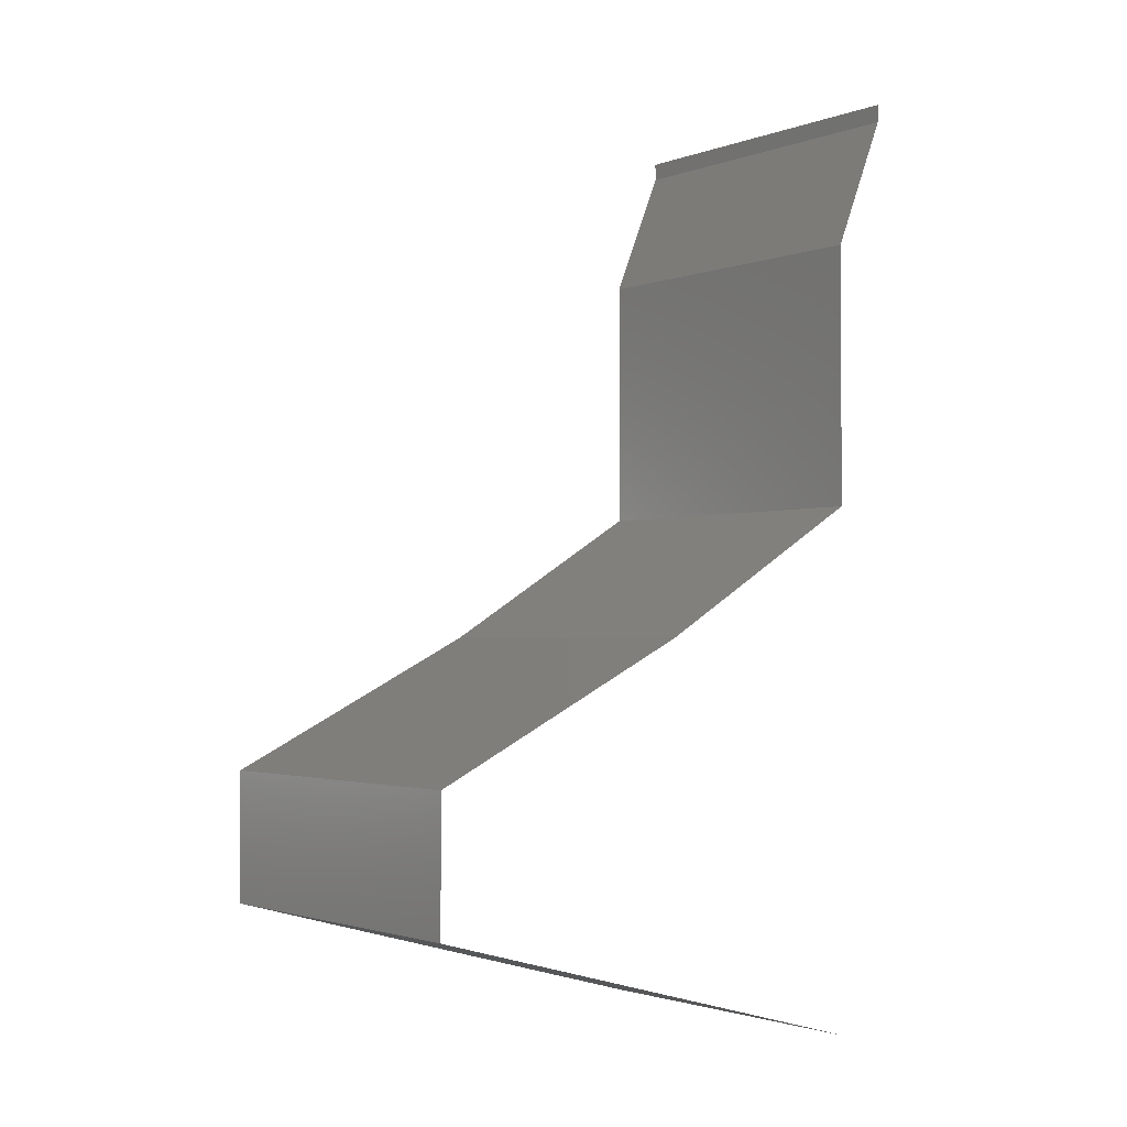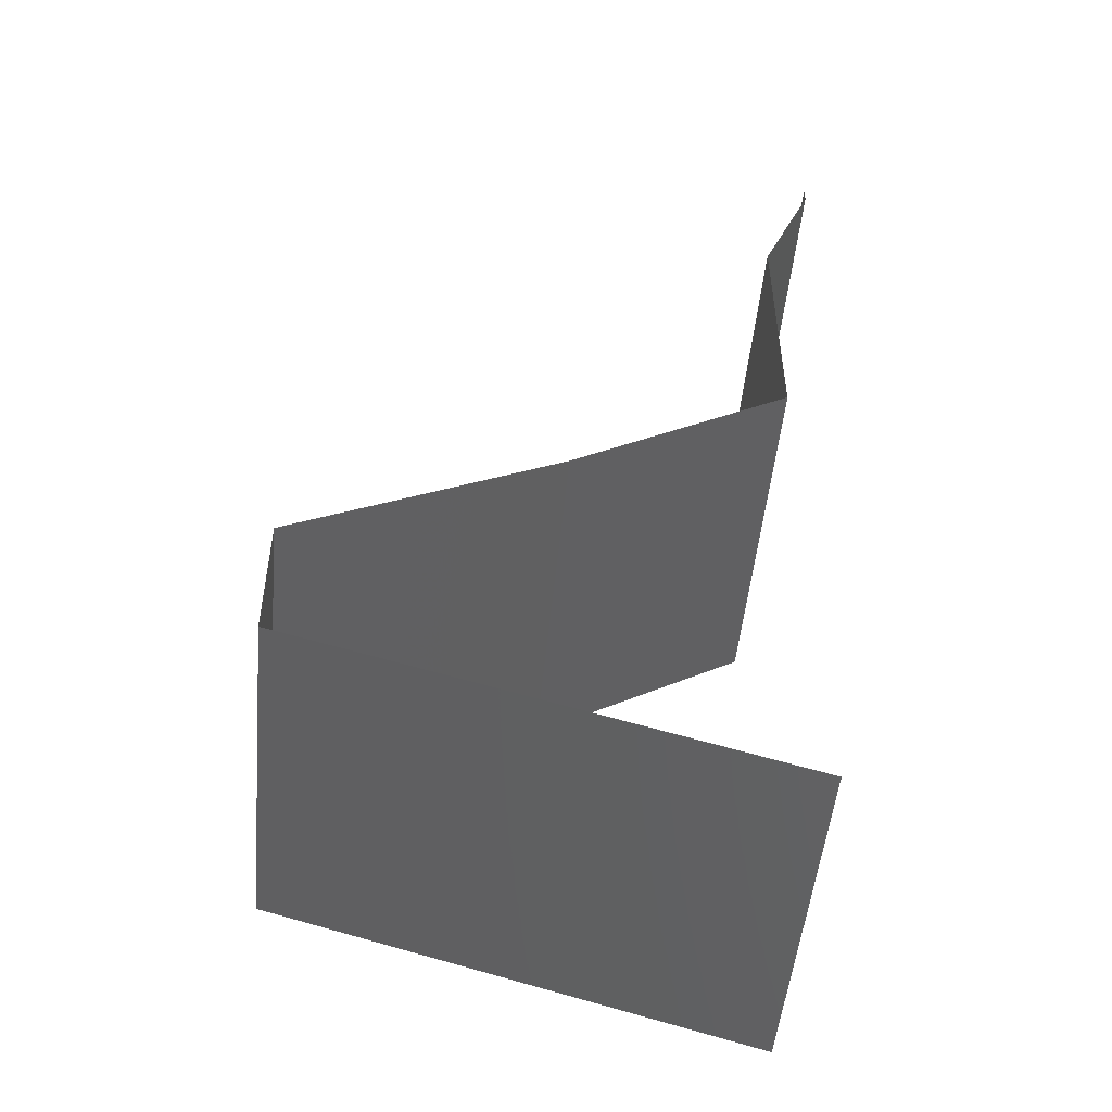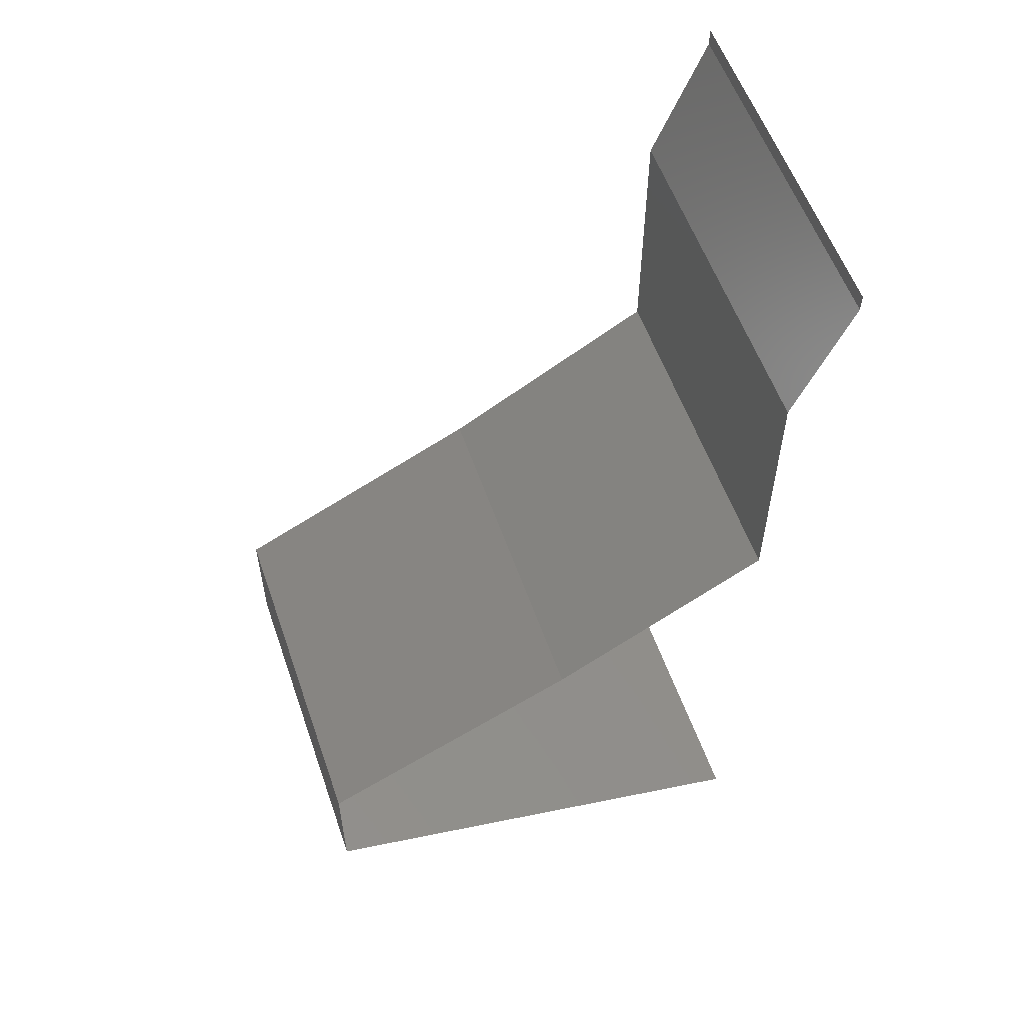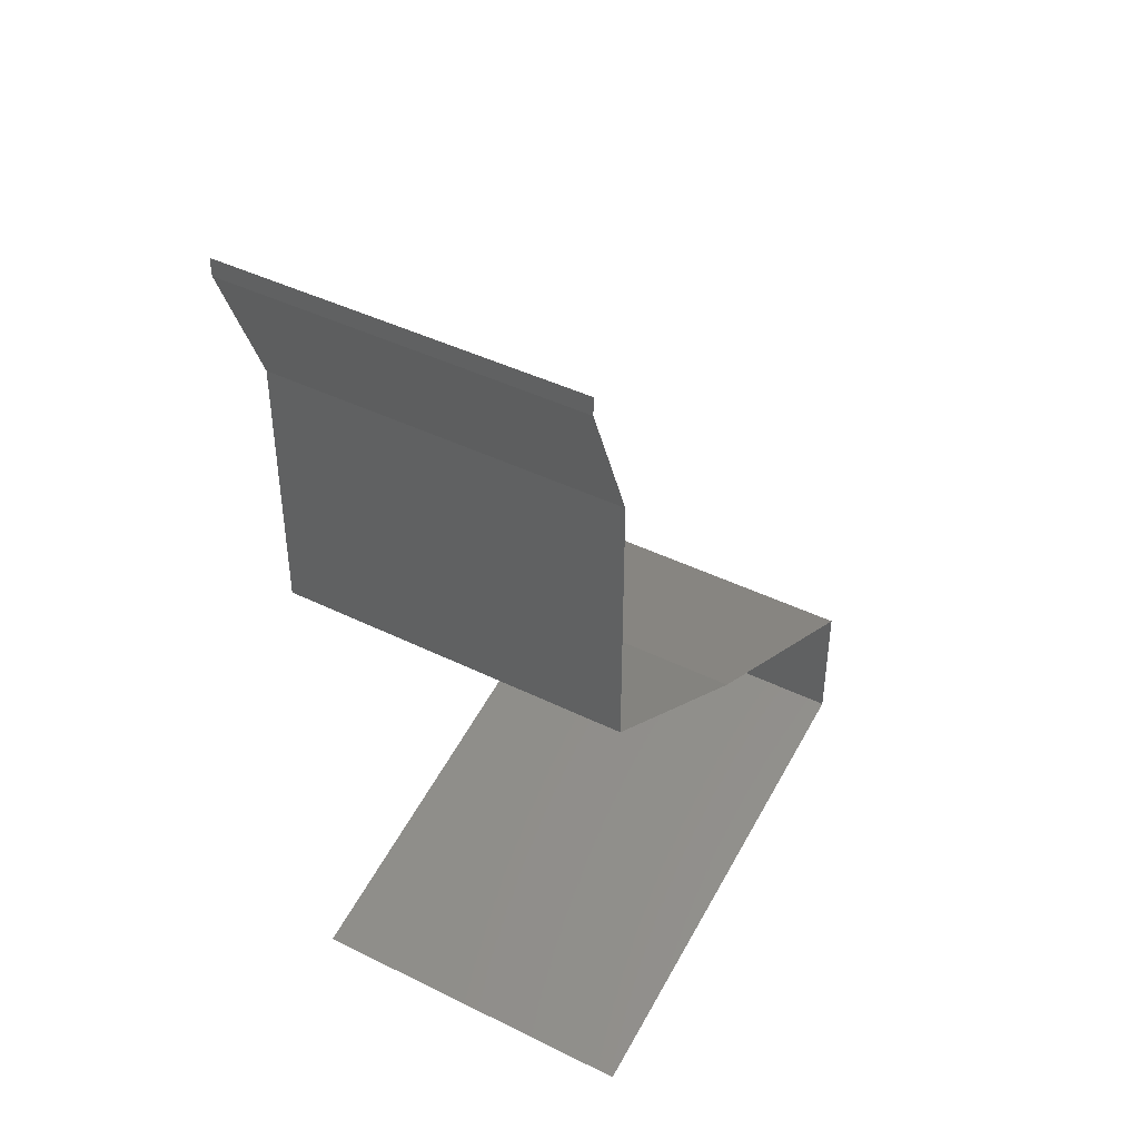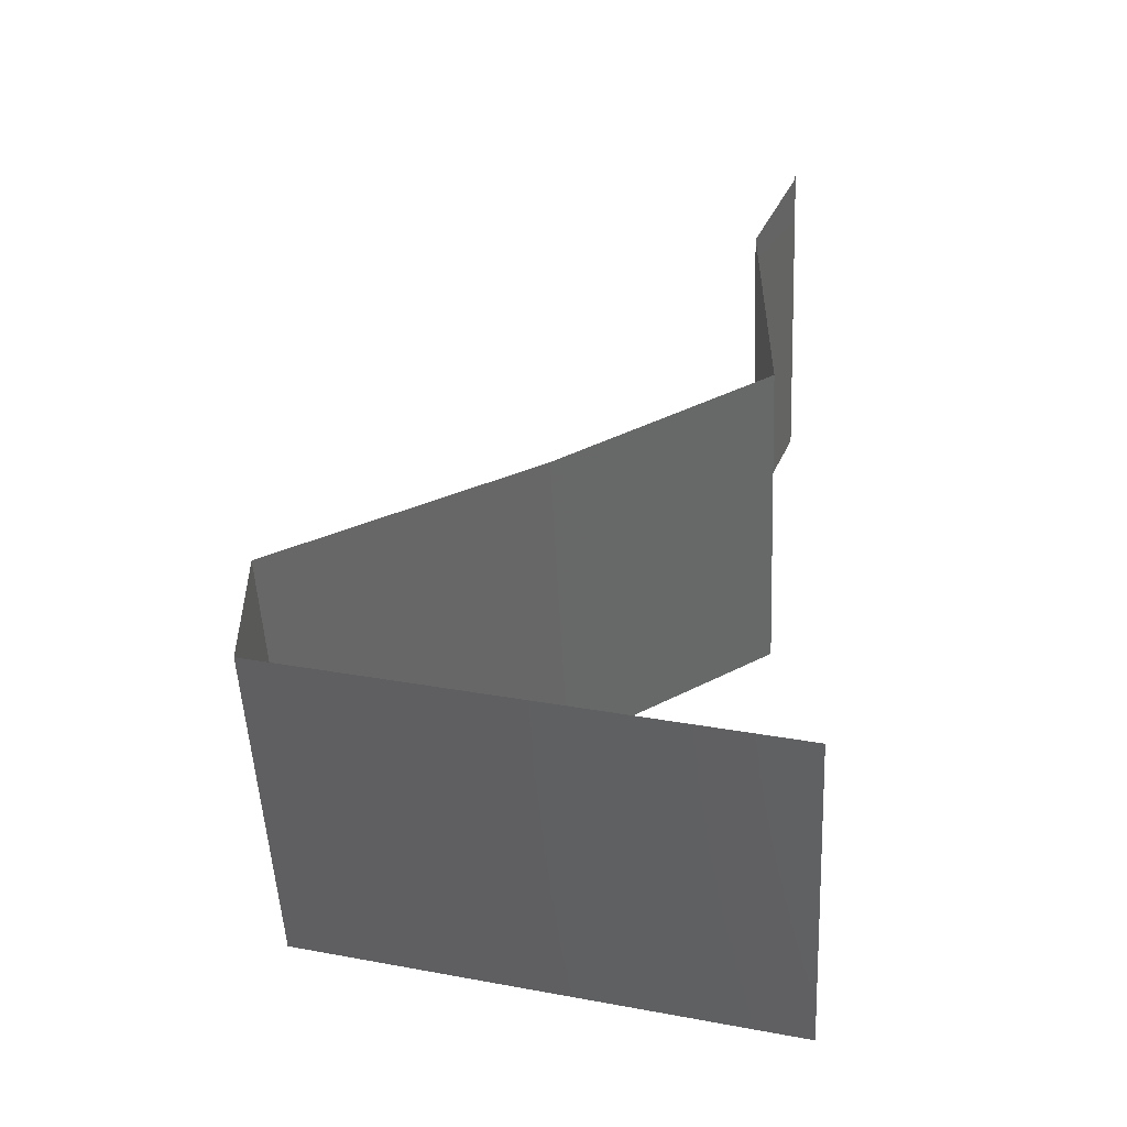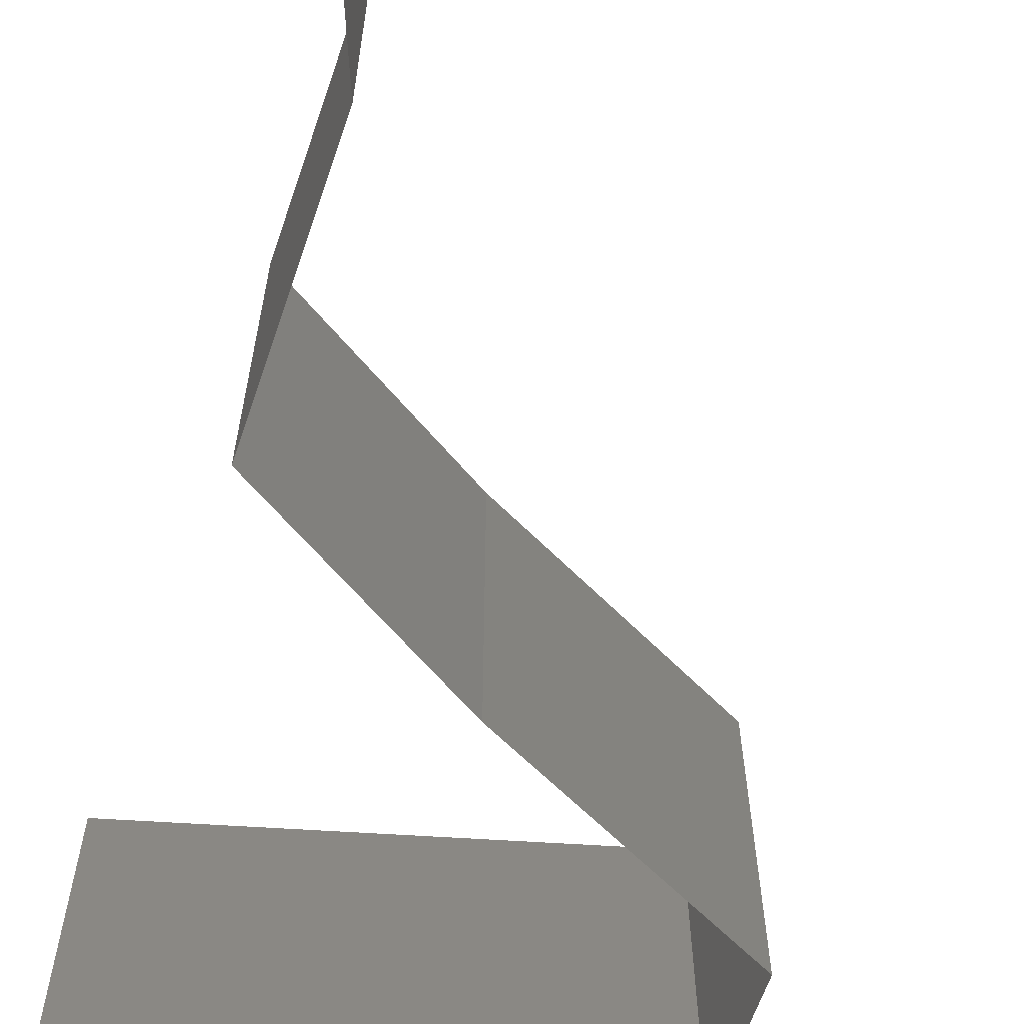
<metadata>
{"format":"stl","ext":"stl","renderer":"f3d","projection":"perspective","resolution":1024,"background":"white","views":[{"elev":-1.9,"azim":-37.1,"up":"+Y"},{"elev":-50.4,"azim":-5.4,"up":"+Y"},{"elev":56.6,"azim":-19.1,"up":"+Y"},{"elev":42.6,"azim":120.5,"up":"+Y"},{"elev":-51.9,"azim":2.8,"up":"+Y"},{"elev":-63.5,"azim":161.1,"up":"+Z"}]}
</metadata>
<code>
# stl→obj: 55 verts, 80 faces
v 0.04 0.059 0
v 0.04 0.06 0
v 0.04 0.06 0.01
v 0.04 0.059 0.01
v 0.04 0.06 0.02
v 0.04 0.059 0.02
v 0.037 0.05162 0
v 0.0385 0.05531 0.005
v 0.037 0.05162 0.01
v 0.0385 0.05531 0.015
v 0.037 0.05162 0.02
v 0.037 0.04794 0.015
v 0.037 0.04425 0.01
v 0.037 0.04794 0.005
v 0.037 0.04425 0.02
v 0.037 0.04425 0
v 0.037 0.03687 0.01
v 0.037 0.04056 0.005
v 0.037 0.04056 0.015
v 0.037 0.03687 0.02
v 0.037 0.03687 0
v 0.02478 0.0295 0.02
v 0.03101 0.03326 0.01245
v 0.03089 0.03319 0.02
v 0.02478 0.0295 0.01
v 0.02478 0.0295 0
v 0.02906 0.03208 0.005264
v 0.03346 0.03474 0.005276
v 0.03089 0.03319 0
v 0.01739 0.02581 0
v 0.01794 0.02609 0.007898
v 0.01 0.02212 0
v 0.01 0.02212 0.01
v 0.01512 0.02468 0.01427
v 0.01 0.02212 0.02
v 0.02003 0.02713 0.01434
v 0.01739 0.02581 0.02
v 0.01 0.01844 0.015
v 0.01 0.01475 0.01
v 0.01 0.01844 0.005
v 0.01 0.01475 0.02
v 0.01 0.01475 0
v 0.028 0.009833 0.02
v 0.0235 0.01106 0.01193
v 0.019 0.01229 0.02
v 0.01647 0.01298 0.0131
v 0.037 0.007375 0.01
v 0.03053 0.009141 0.0131
v 0.037 0.007375 0.02
v 0.03097 0.009021 0.006254
v 0.0235 0.01106 0.004832
v 0.01603 0.0131 0.006254
v 0.037 0.007375 0
v 0.019 0.01229 0
v 0.028 0.009833 0
f 1 2 3
f 4 5 6
f 3 5 4
f 1 3 4
f 7 8 9
f 6 10 4
f 9 10 11
f 4 8 1
f 1 8 7
f 4 10 9
f 11 10 6
f 9 8 4
f 9 12 13
f 13 14 9
f 15 12 11
f 7 14 16
f 9 14 7
f 11 12 9
f 16 14 13
f 13 12 15
f 17 18 13
f 13 19 17
f 20 19 15
f 16 18 21
f 13 18 16
f 15 19 13
f 21 18 17
f 17 19 20
f 22 23 24
f 24 23 20
f 20 23 17
f 25 23 22
f 26 27 25
f 17 28 21
f 29 27 26
f 21 28 29
f 27 28 23
f 29 28 27
f 23 28 17
f 27 23 25
f 30 31 32
f 32 31 33
f 26 31 30
f 25 31 26
f 33 34 35
f 22 36 25
f 35 34 37
f 31 34 33
f 37 36 22
f 36 31 25
f 36 34 31
f 37 34 36
f 33 38 39
f 39 40 33
f 41 38 35
f 32 40 42
f 33 40 32
f 35 38 33
f 42 40 39
f 39 38 41
f 43 44 45
f 41 46 39
f 47 48 49
f 45 46 41
f 49 48 43
f 44 50 51
f 51 52 44
f 53 50 47
f 39 52 42
f 48 50 44
f 44 52 46
f 42 52 54
f 55 50 53
f 43 48 44
f 44 46 45
f 54 51 55
f 51 50 55
f 54 52 51
f 46 52 39
f 47 50 48

</code>
